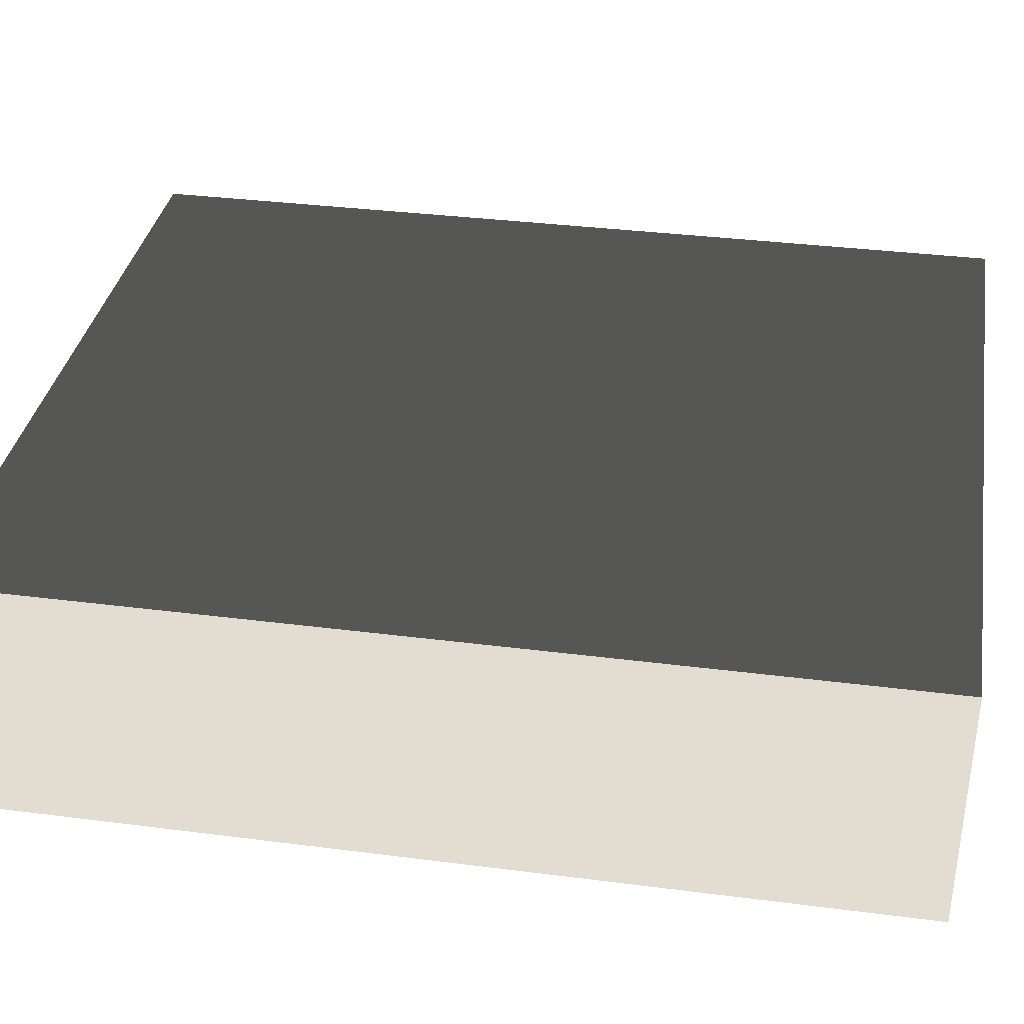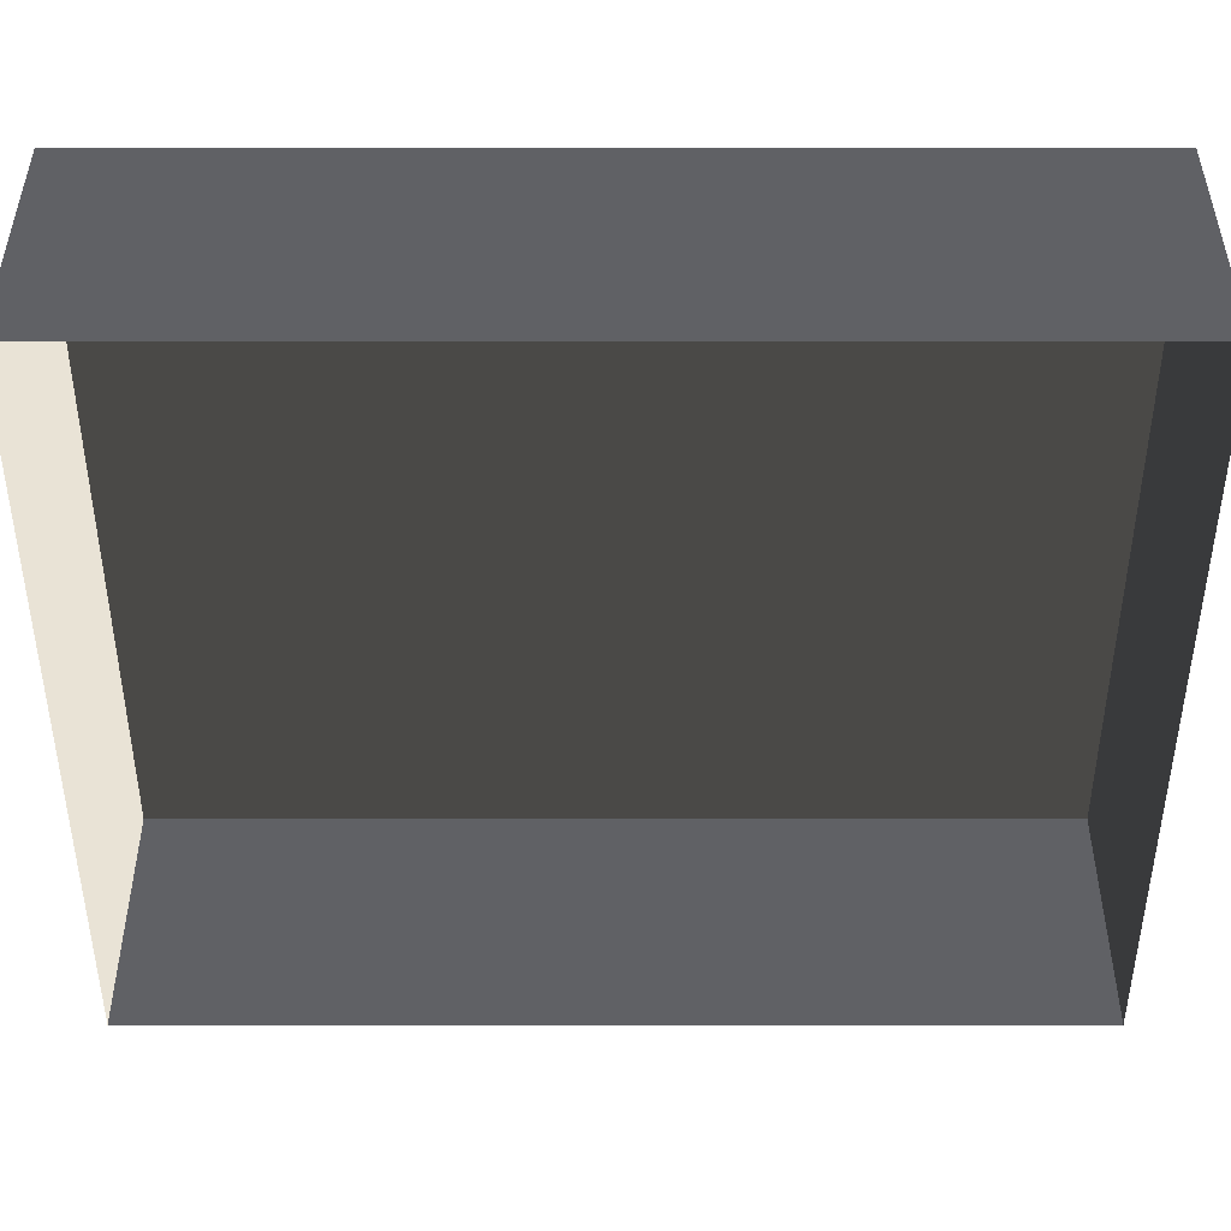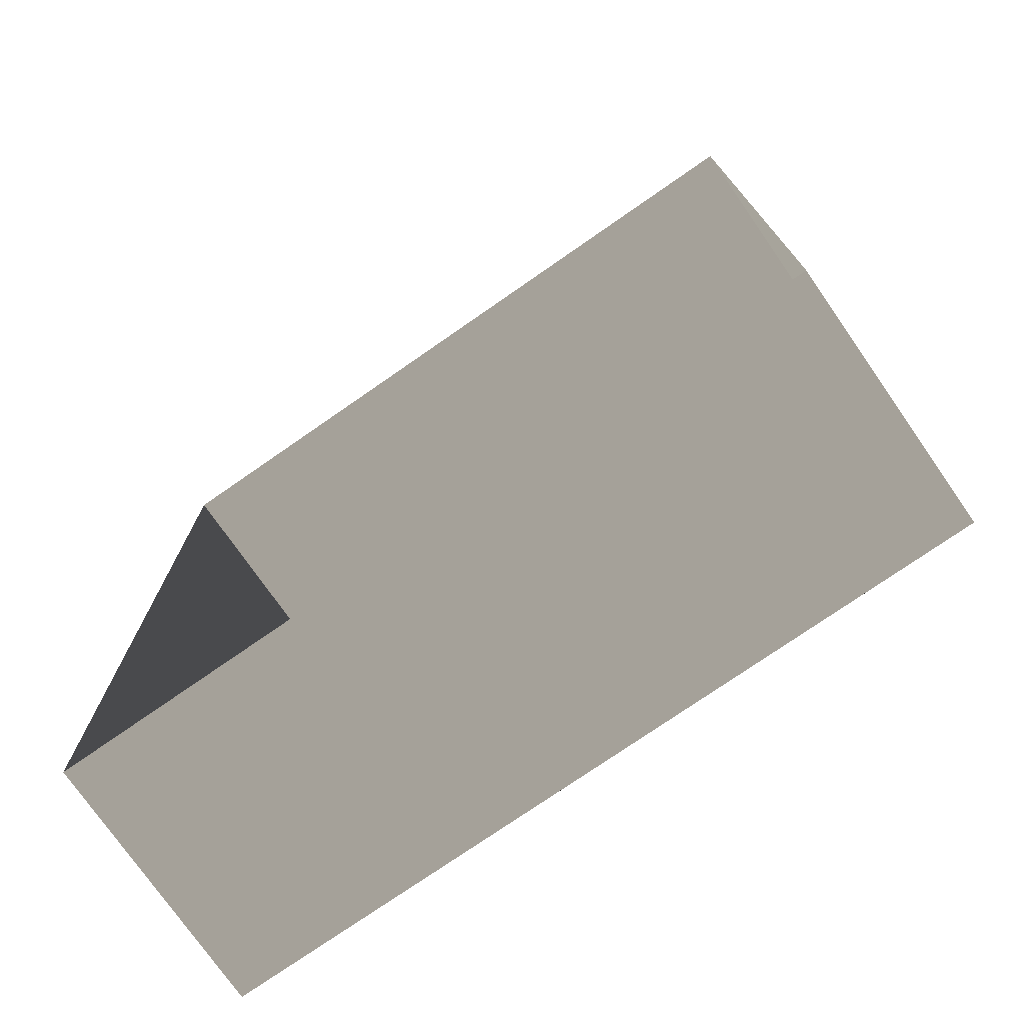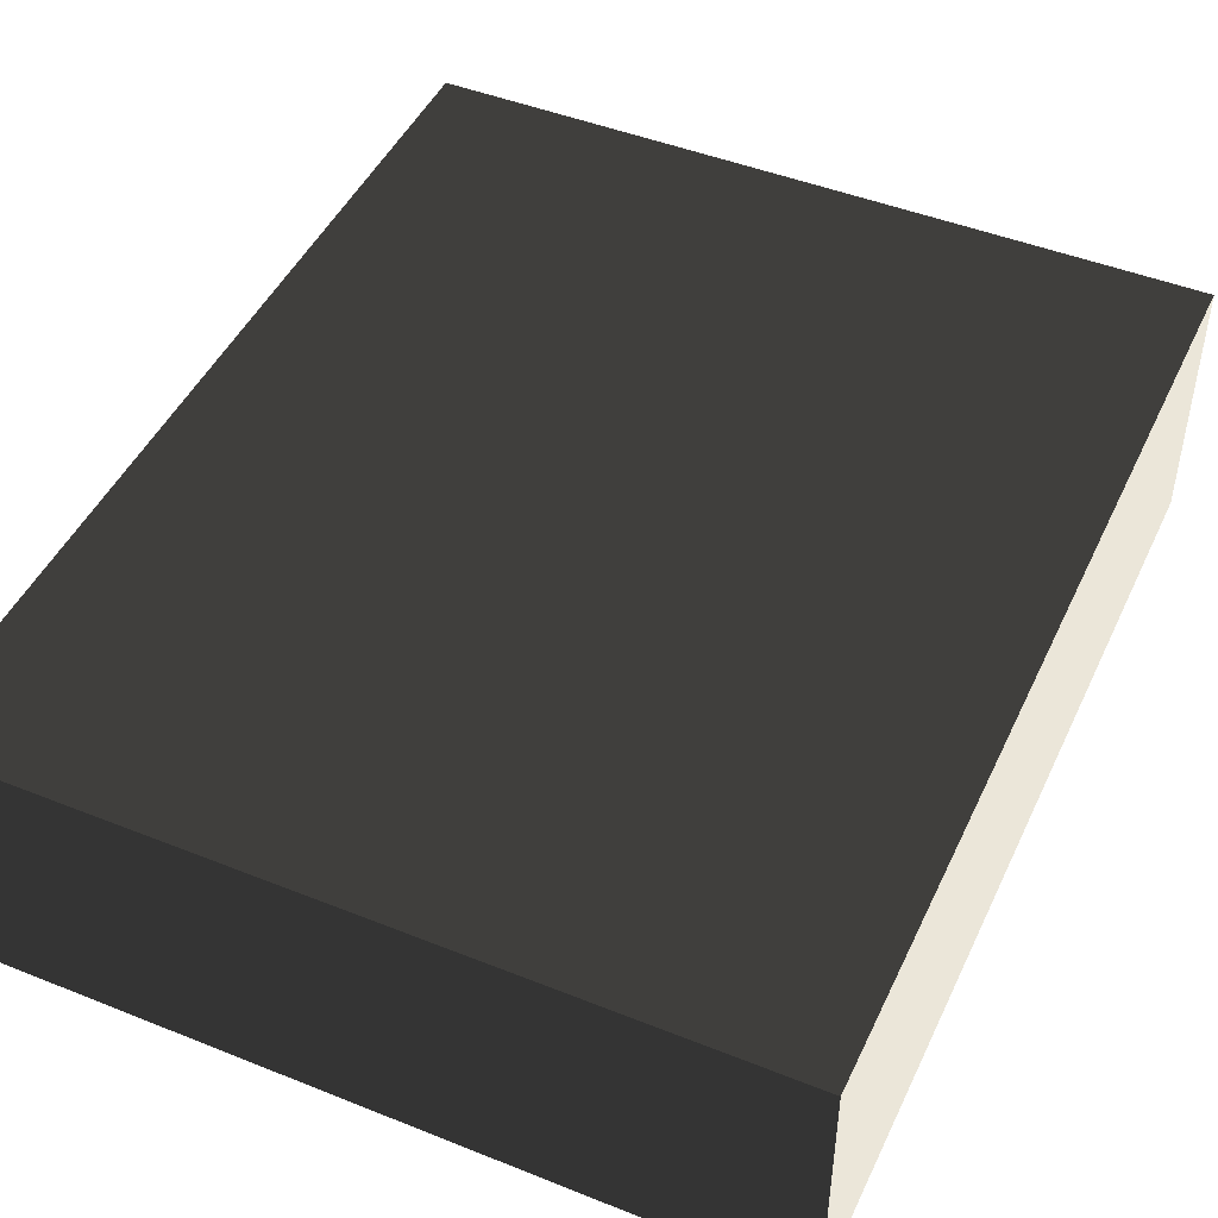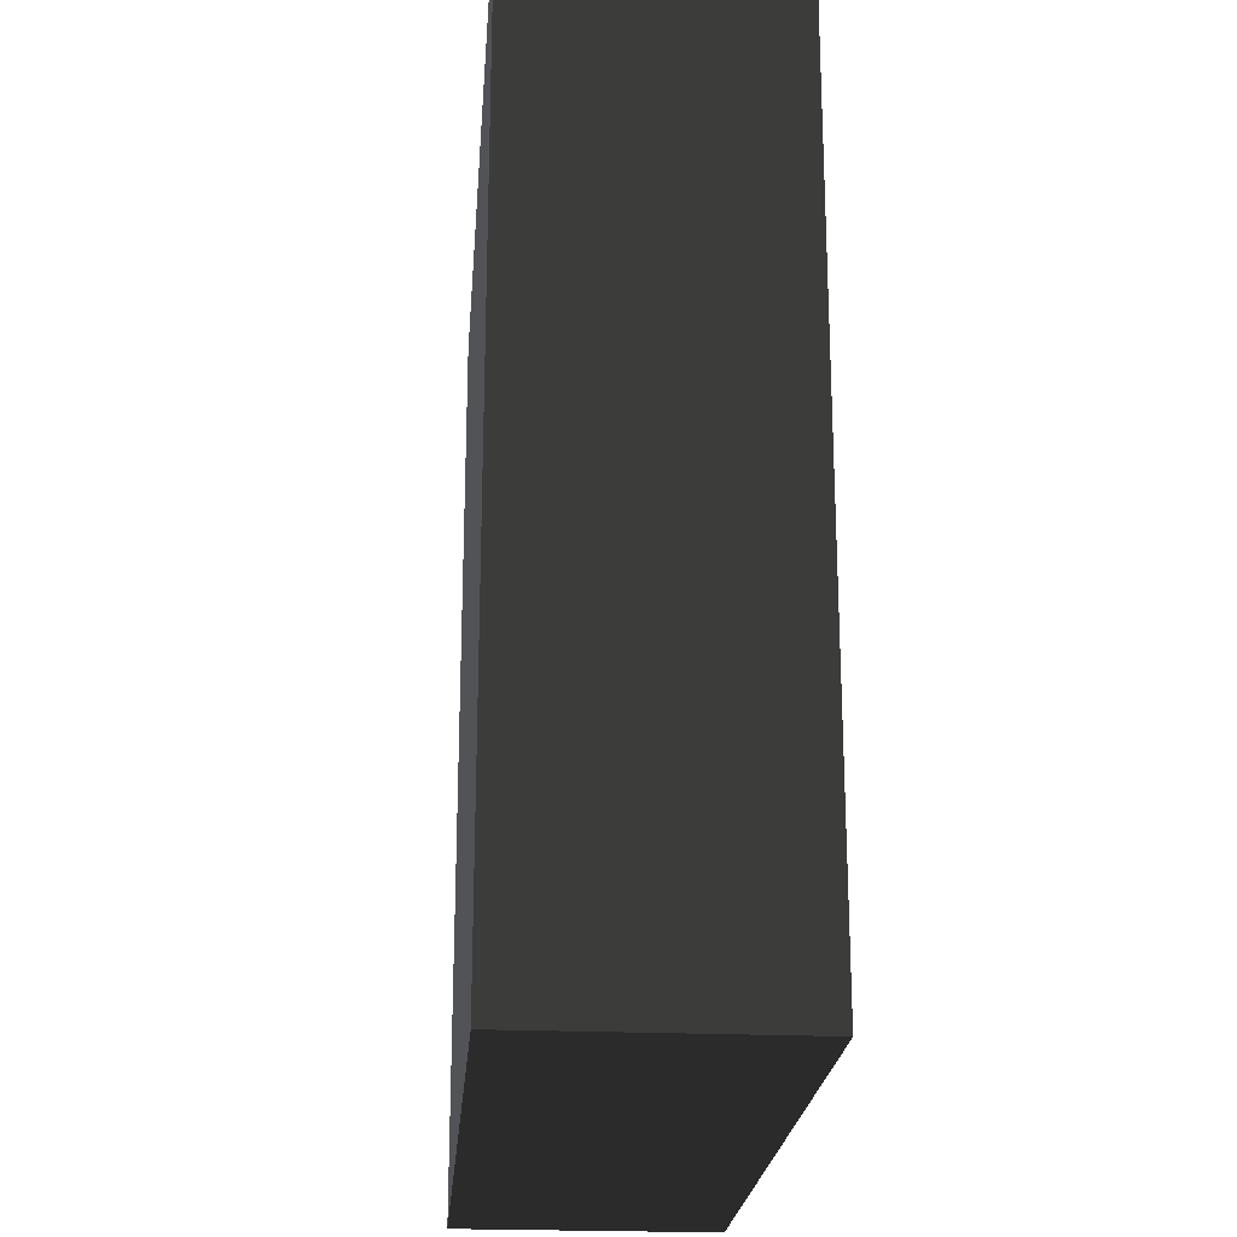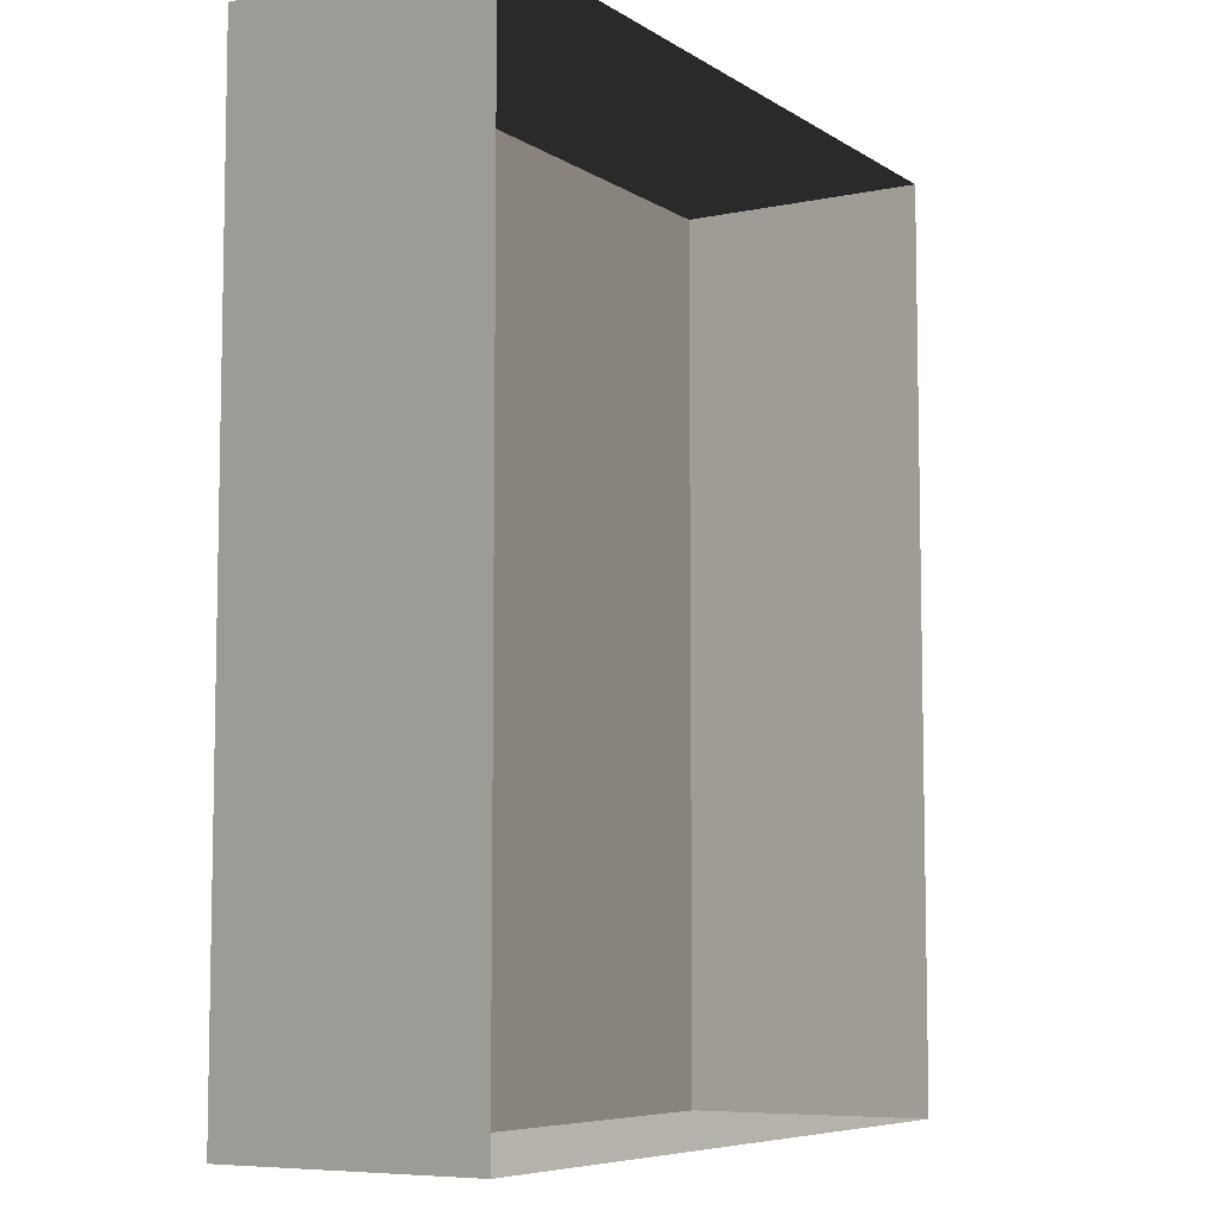
<metadata>
{"format":"obj","ext":"obj","renderer":"f3d","projection":"perspective","resolution":1024,"background":"white","views":[{"elev":34.9,"azim":-80.3,"up":"+Z"},{"elev":-48.2,"azim":90.0,"up":"+Z"},{"elev":-75.3,"azim":-145.2,"up":"+Y"},{"elev":46.8,"azim":-155.6,"up":"+Z"},{"elev":-22.5,"azim":85.5,"up":"+Y"},{"elev":-7.1,"azim":120.8,"up":"+Y"}]}
</metadata>
<code>
v 0.04195 0.04993 0.02823
v -0.04135 0.04993 0.02823
v 0.04195 -0.05042 0.02823
v -0.04135 -0.05042 0.02823
v 0.04195 -0.05042 -3.895e-07
v 0.04195 -0.05042 0.02823
v -0.04135 -0.05042 -3.895e-07
v -0.04135 -0.05042 0.02823
v -0.04135 -0.05042 0.02823
v -0.04135 0.04993 0.02823
v -0.04135 -0.05042 -3.895e-07
v -0.04135 0.04993 -4.015e-07
v -0.04135 0.04993 -4.015e-07
v -0.04135 0.04993 0.02823
v 0.04195 0.04993 -4.015e-07
v 0.04195 0.04993 0.02823
v 0.04195 0.04993 0.02823
v 0.04195 -0.05042 0.02823
v 0.04195 0.04993 -4.015e-07
v 0.04195 -0.05042 -3.895e-07
g Tree_Base_22722_155
f 1 3 2
f 2 3 4
f 5 7 6
f 6 7 8
f 9 11 10
f 10 11 12
f 13 15 14
f 14 15 16
f 17 19 18
f 18 19 20

</code>
